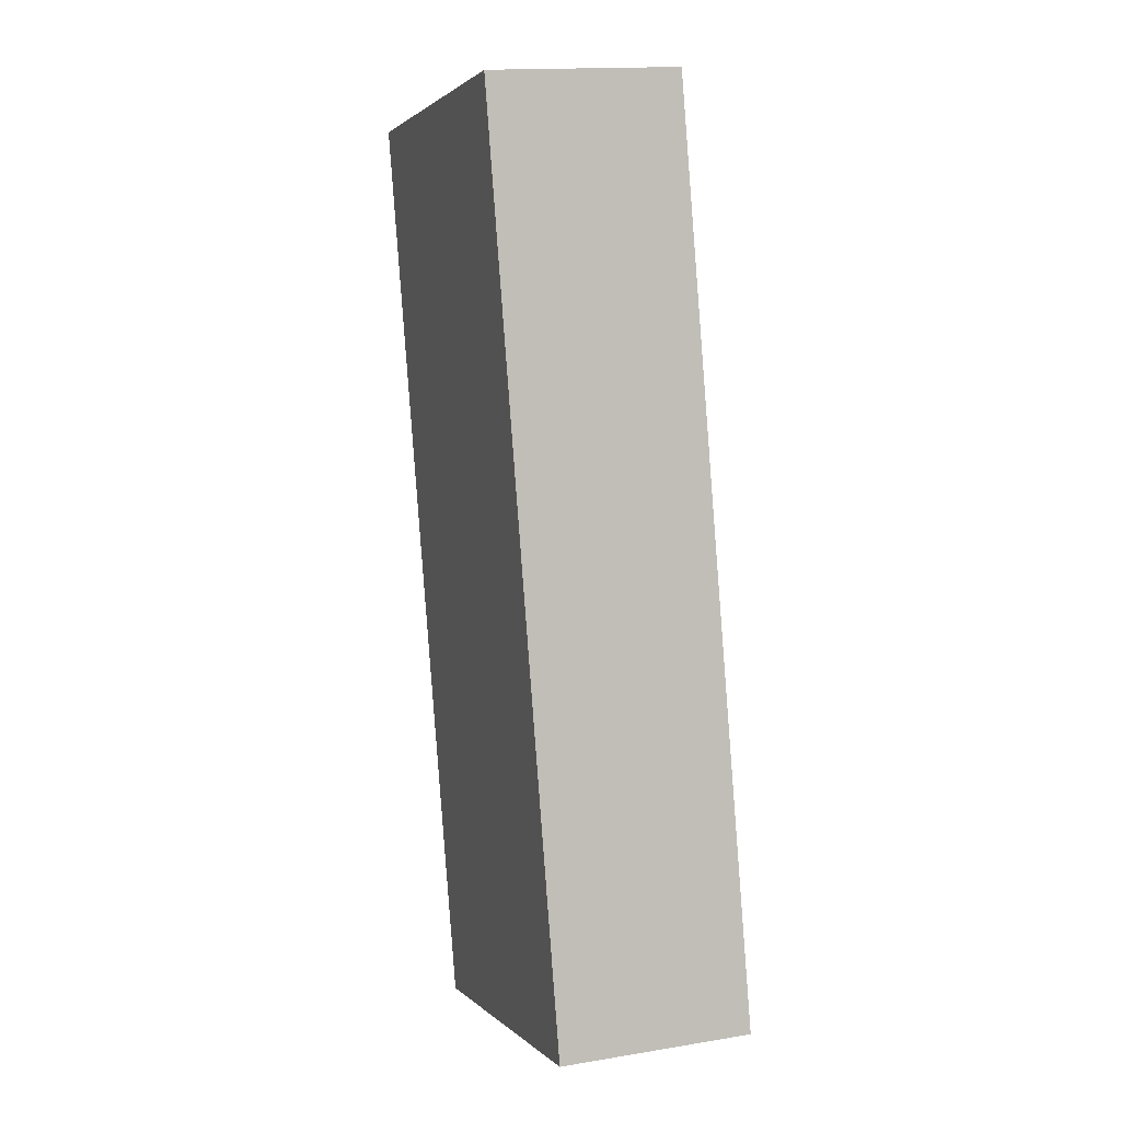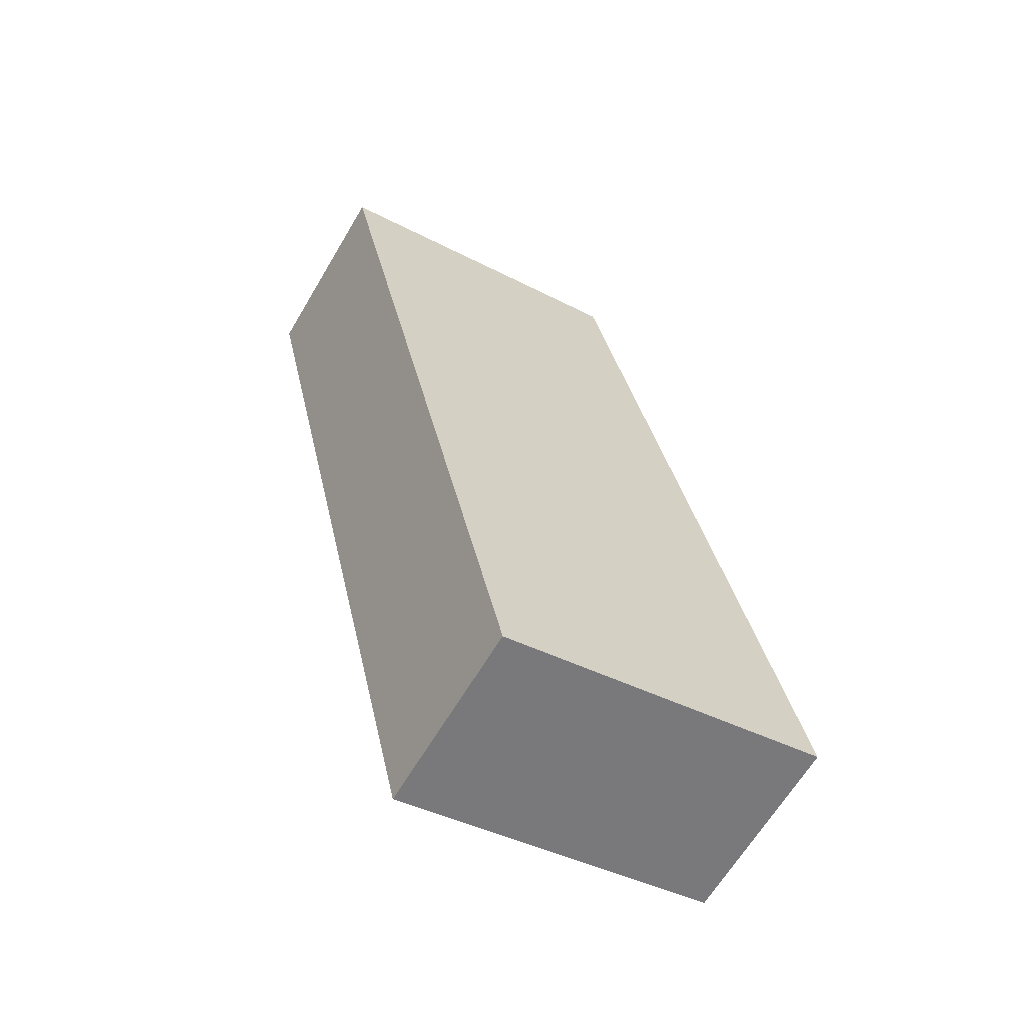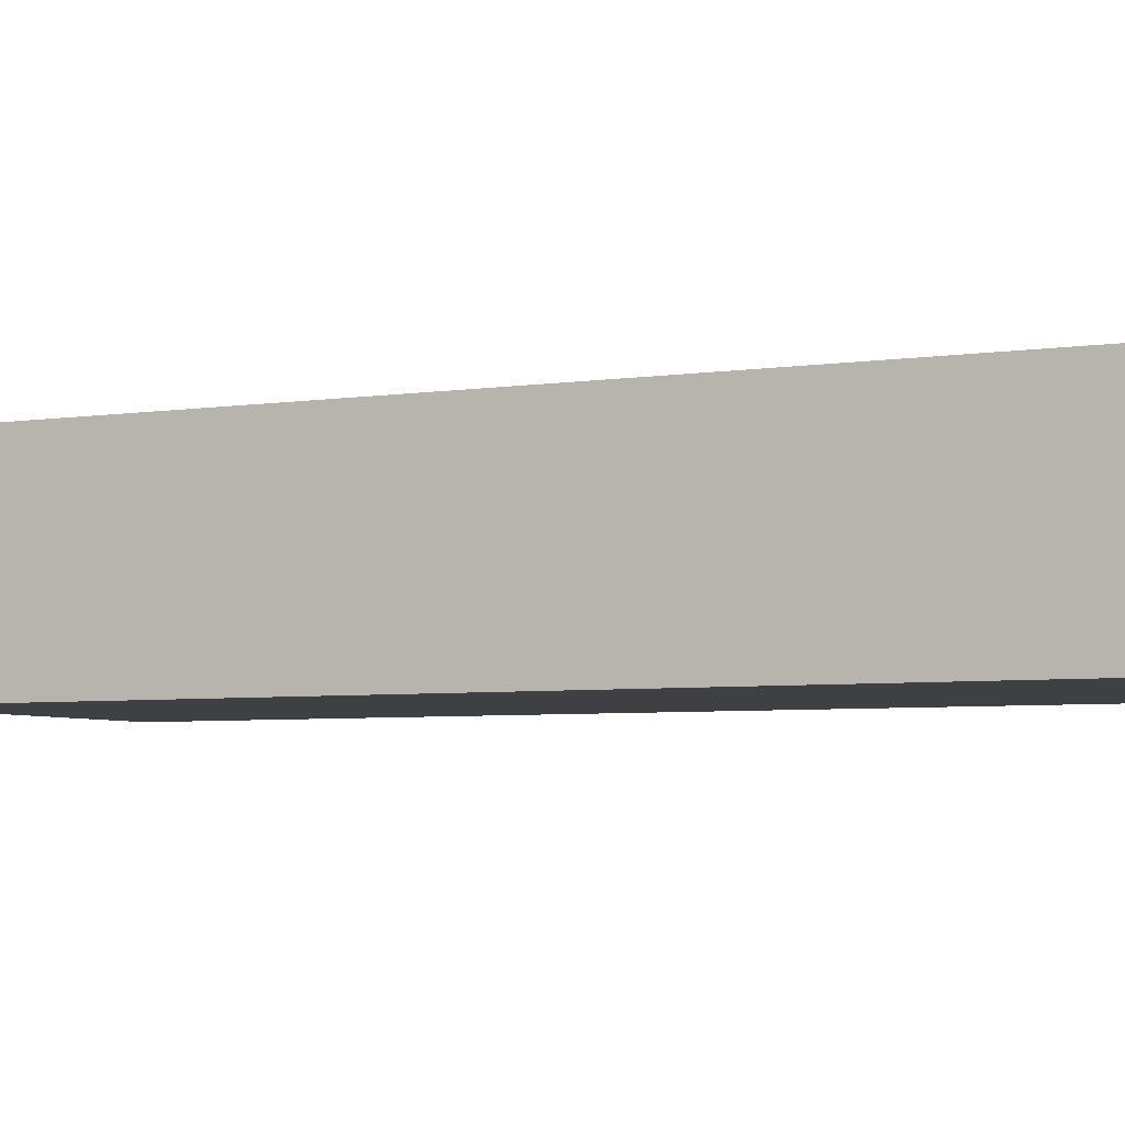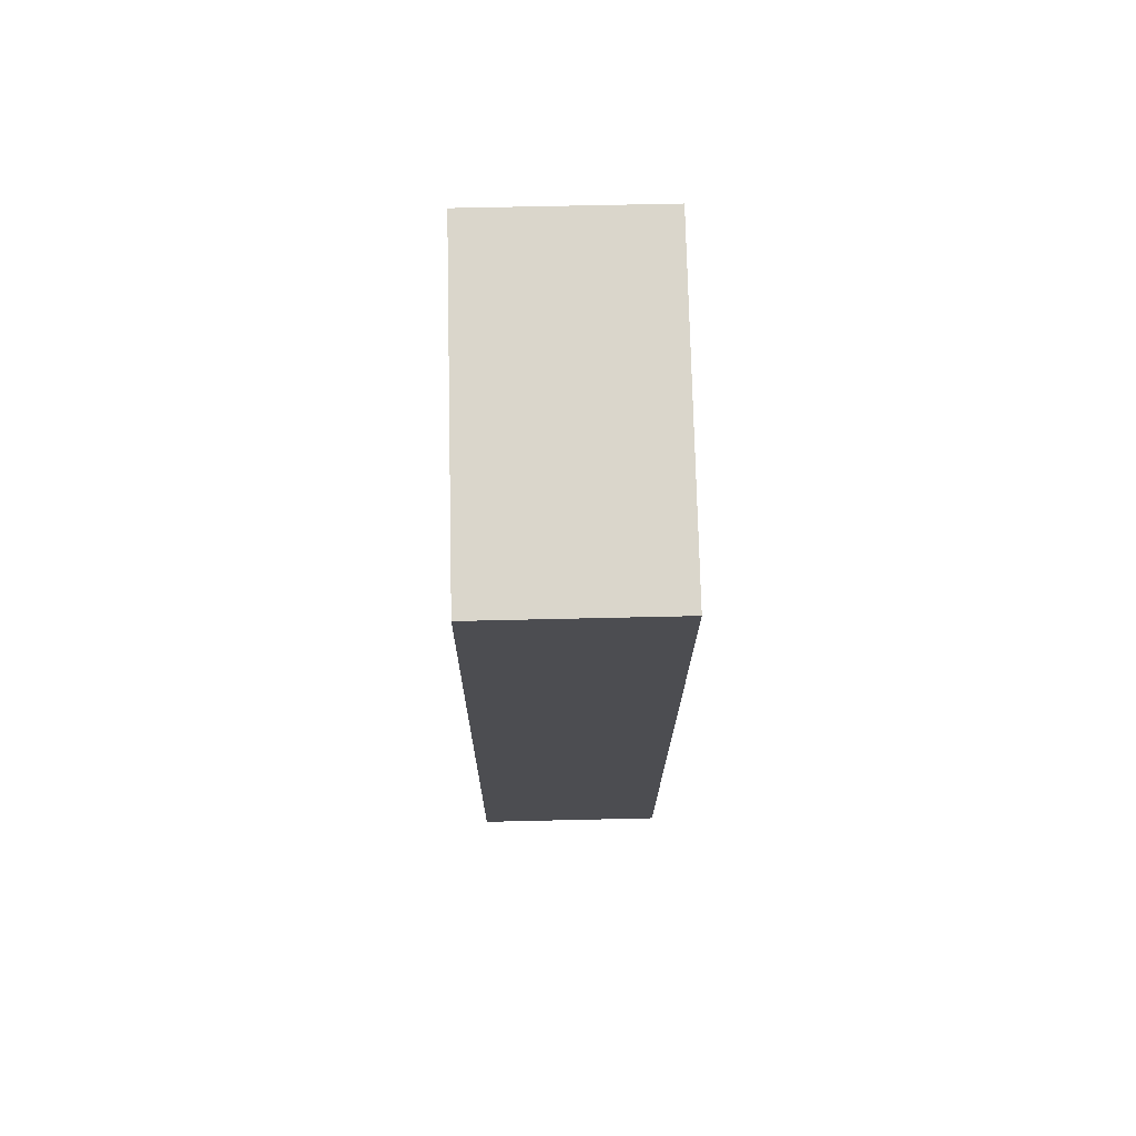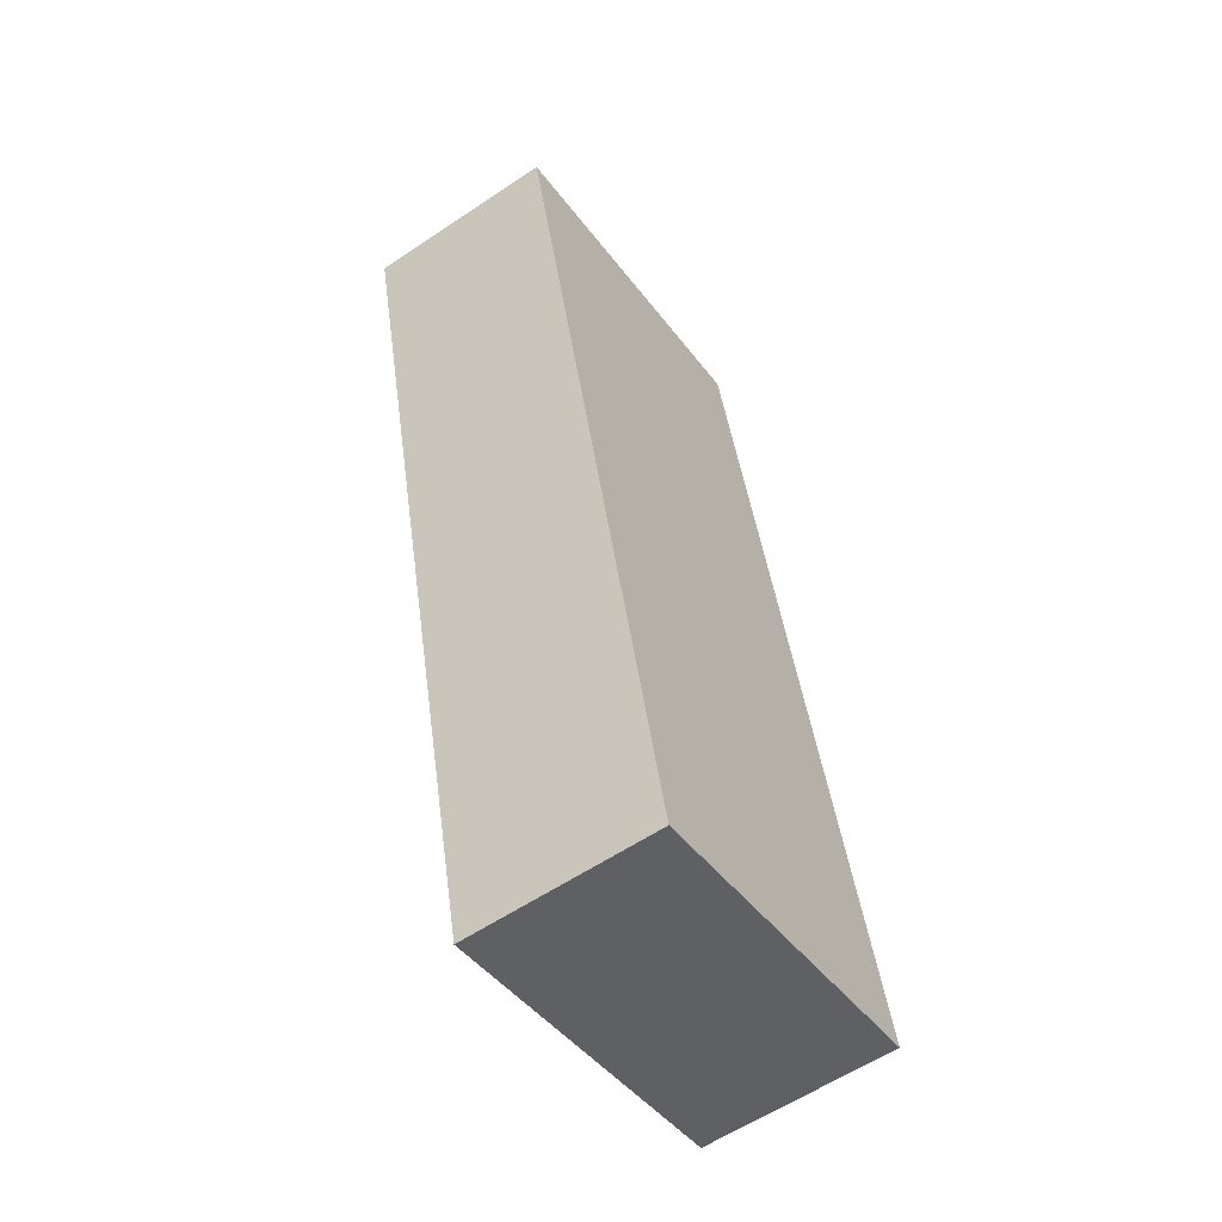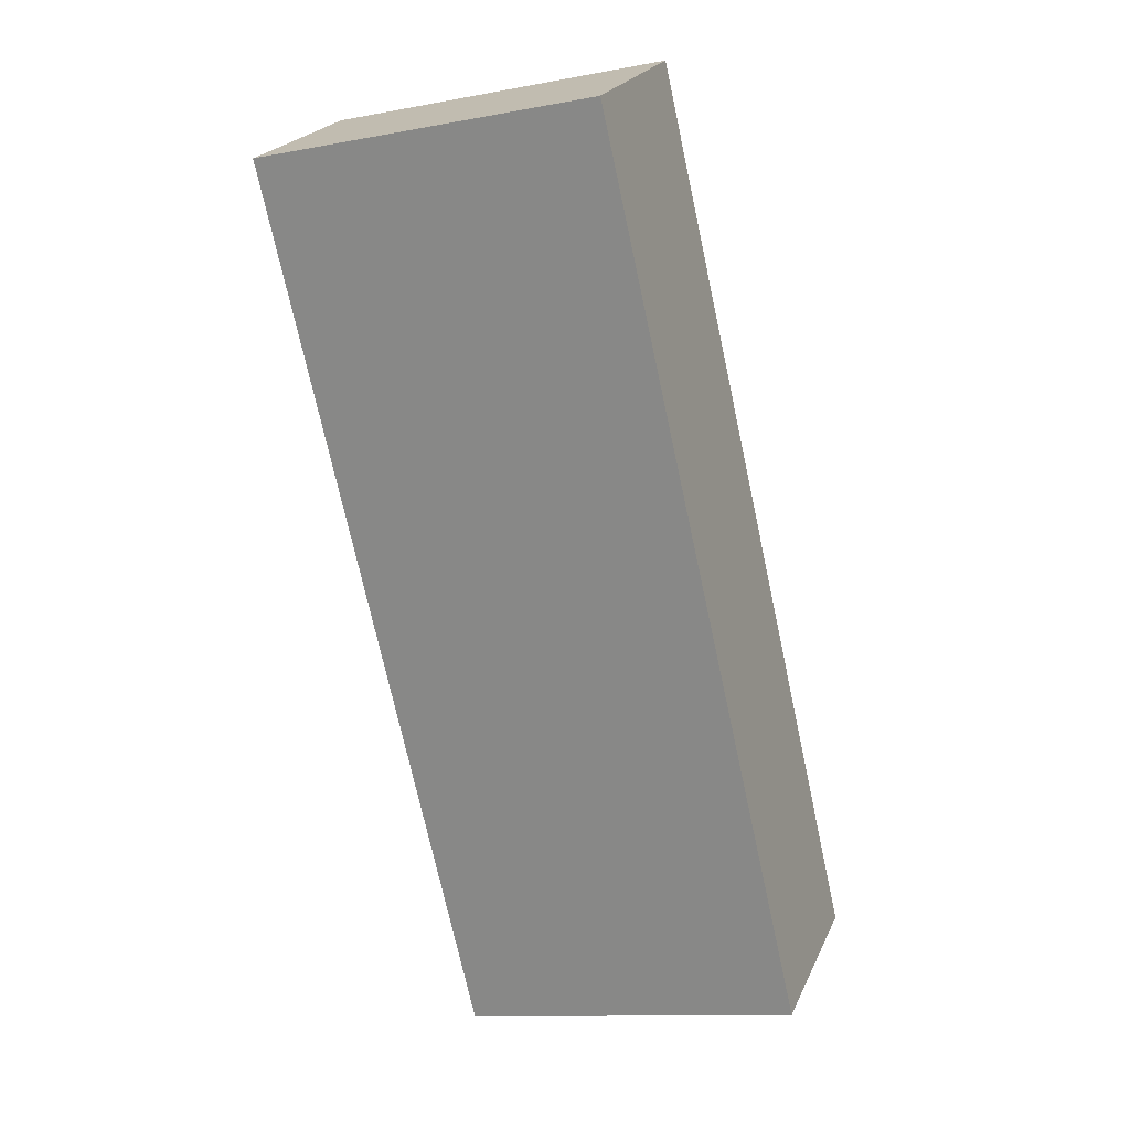
<metadata>
{"format":"obj","ext":"obj","renderer":"f3d","projection":"perspective","resolution":1024,"background":"white","views":[{"elev":15.2,"azim":-109.4,"up":"+Y"},{"elev":-64.2,"azim":149.4,"up":"+Y"},{"elev":-4.9,"azim":-76.5,"up":"+Z"},{"elev":60.8,"azim":88.6,"up":"+Y"},{"elev":-59.2,"azim":124.6,"up":"+Y"},{"elev":22.4,"azim":-160.6,"up":"+Y"}]}
</metadata>
<code>
g default
v 3.564 -1.016 0.6
v 3.671 -0.5538 0.6
v 3.389 -0.9758 0.6
v 3.495 -0.5133 0.6
v 3.389 -0.9758 0.5
v 3.495 -0.5133 0.5
v 3.564 -1.016 0.5
v 3.671 -0.5538 0.5
g pCube234
f 1 2 4 3
f 3 4 6 5
f 5 6 8 7
f 7 8 2 1
f 2 8 6 4
f 7 1 3 5

</code>
